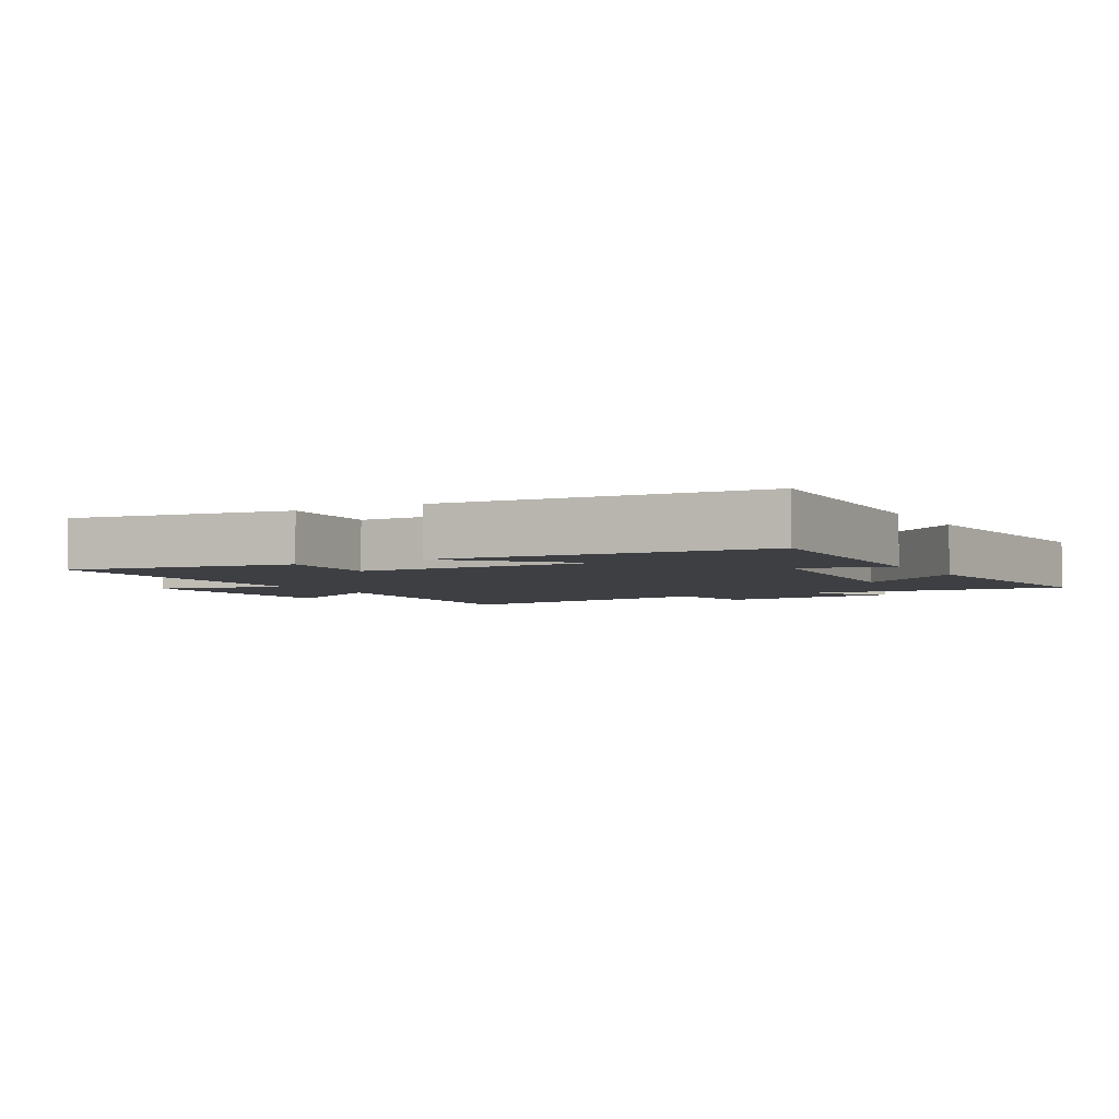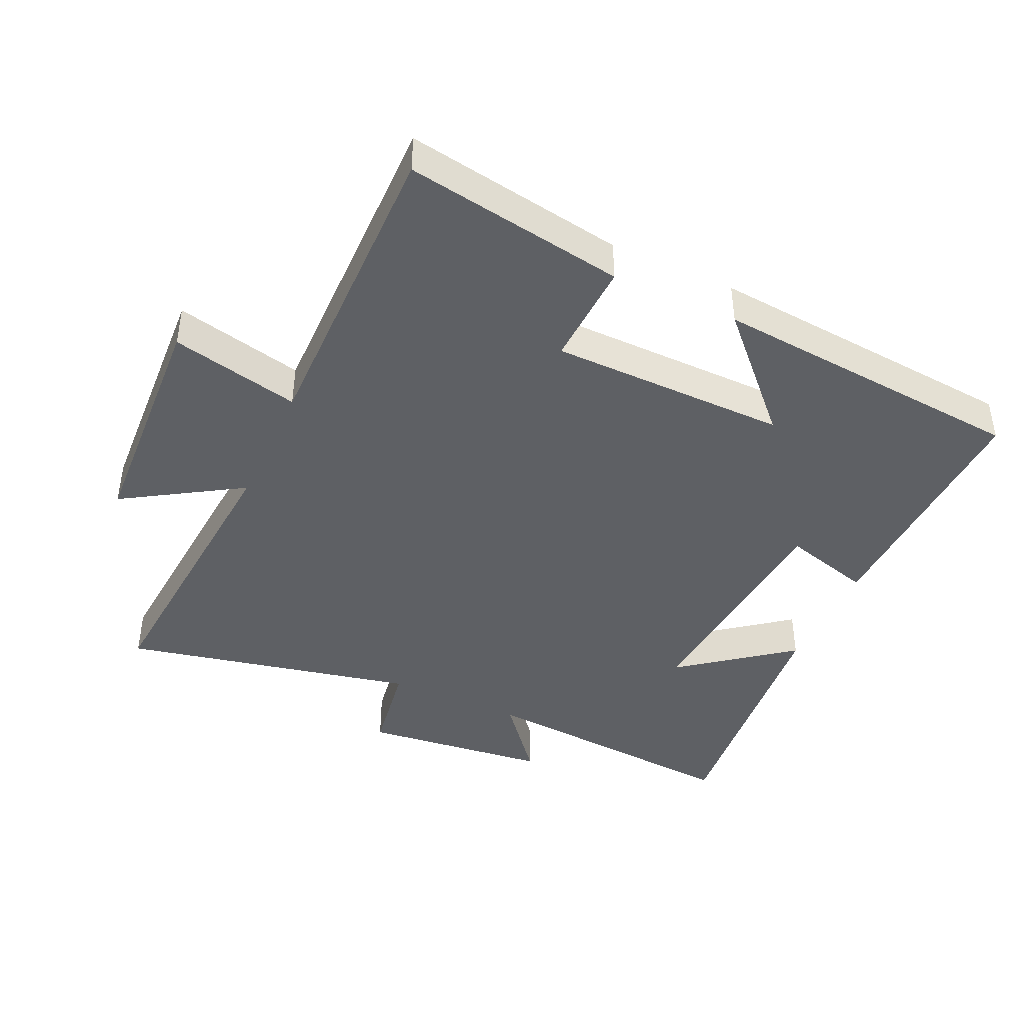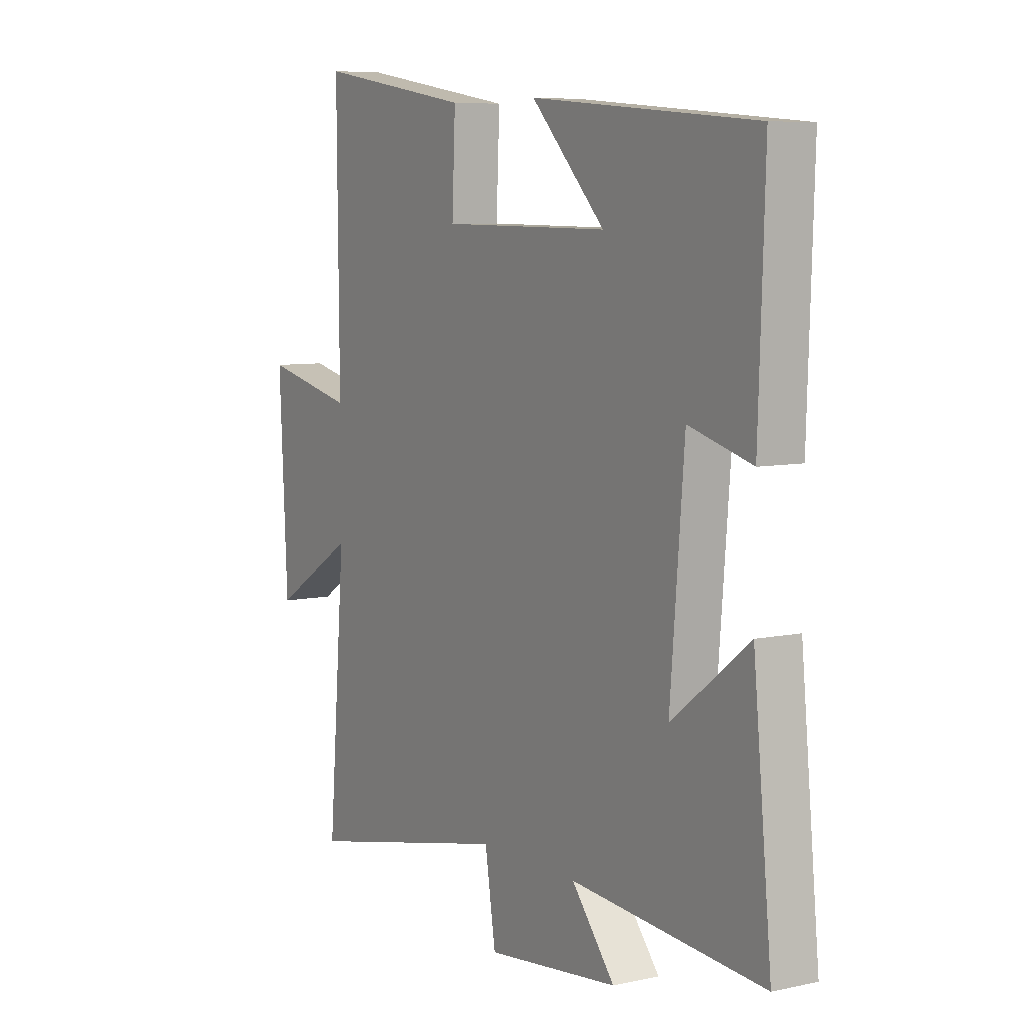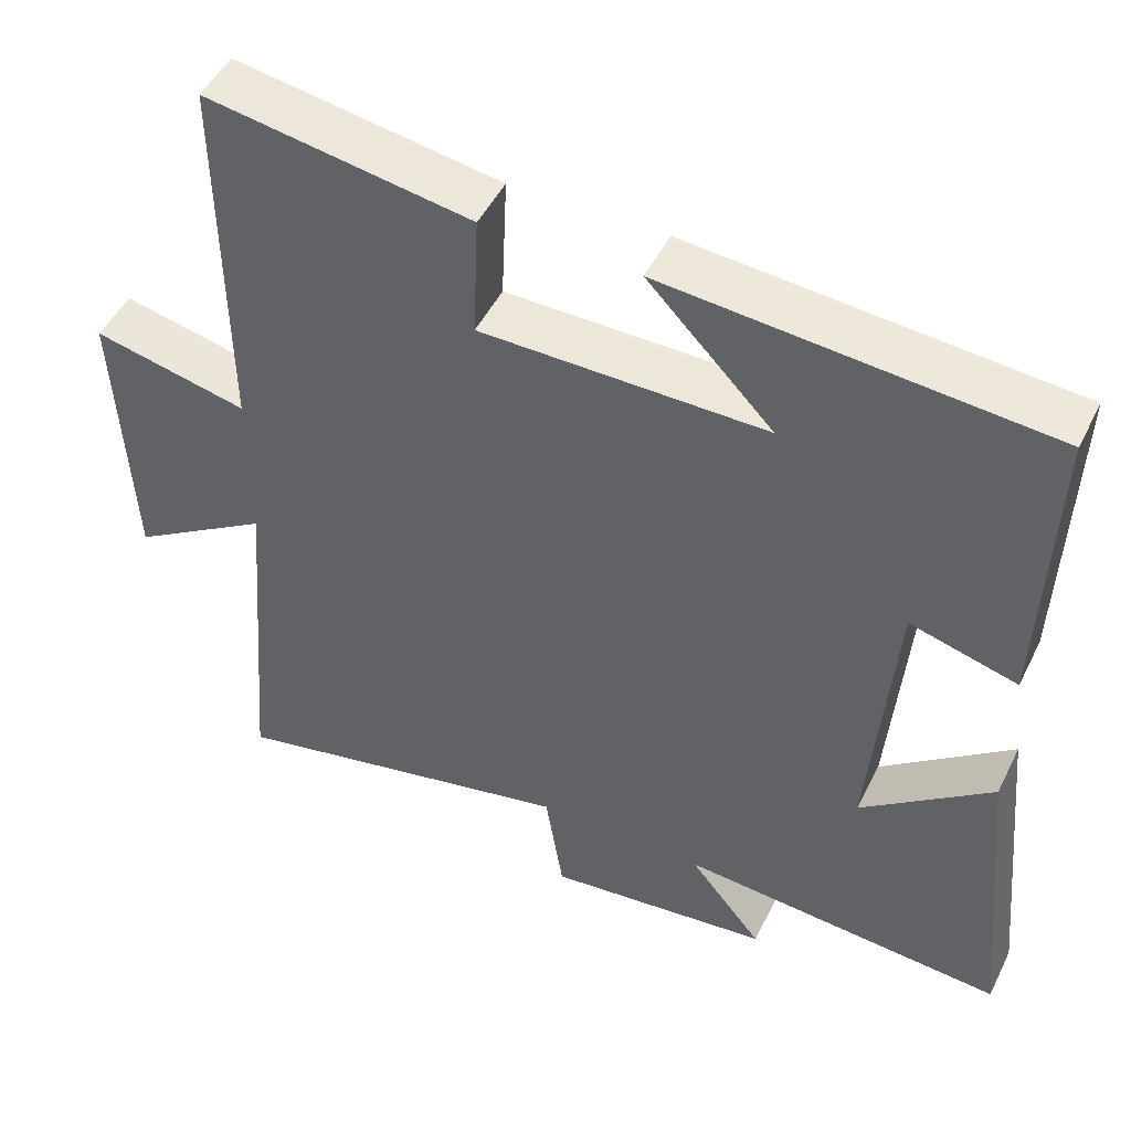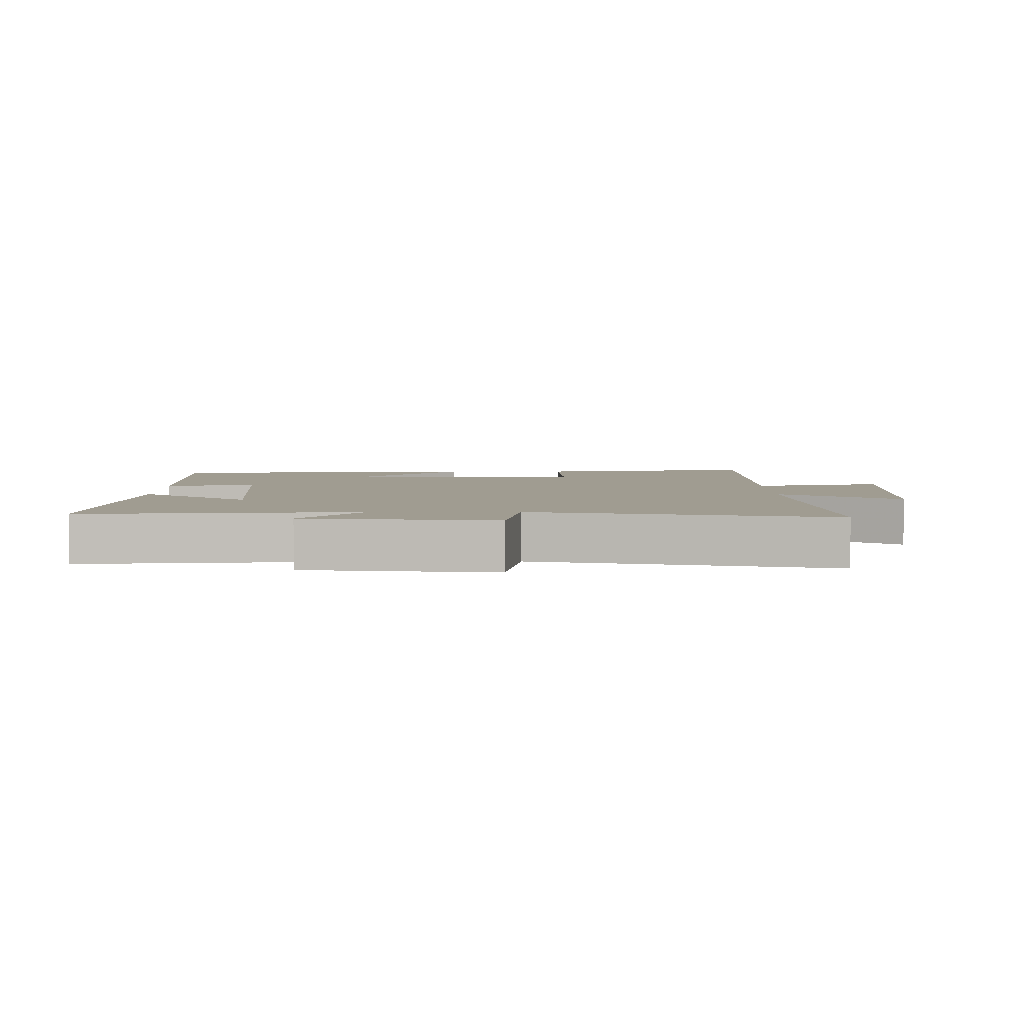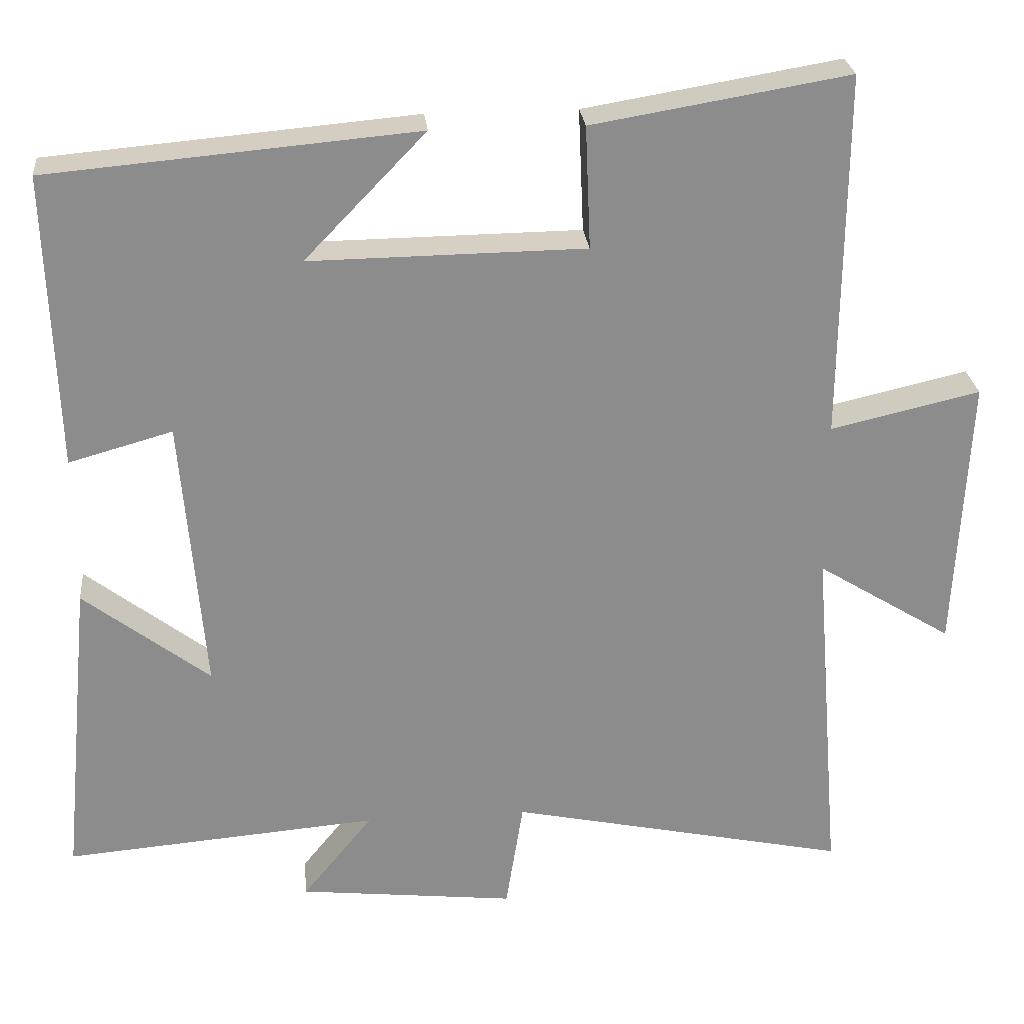
<metadata>
{"format":"obj","ext":"obj","renderer":"f3d","projection":"perspective","resolution":1024,"background":"white","views":[{"elev":-3.8,"azim":29.2,"up":"+Y"},{"elev":-42.8,"azim":-24.6,"up":"+Y"},{"elev":7.2,"azim":58.0,"up":"+Z"},{"elev":48.4,"azim":25.6,"up":"+Z"},{"elev":4.4,"azim":179.8,"up":"+Y"},{"elev":26.1,"azim":174.3,"up":"+Z"}]}
</metadata>
<code>
v -0.538 0.07 -0.596
v -0.5 0.07 -0.134
v -0.679 0.07 -0.245
v -0.697 0.07 0.119
v -0.5 0.07 0.074
v -0.504 0.07 0.556
v -0.167 0.07 0.5
v -0.174 0.07 0.339
v 0.188 0.07 0.335
v 0.029 0.07 0.5
v 0.513 0.07 0.458
v 0.5 0.07 0.071
v 0.364 0.07 0.109
v 0.334 0.07 -0.255
v 0.5 0.07 -0.127
v 0.54 0.07 -0.533
v 0.126 0.07 -0.5
v 0.219 0.07 -0.614
v -0.067 0.07 -0.646
v -0.09 0.07 -0.5
v -0.538 0 -0.596
v -0.5 0 -0.134
v -0.679 0 -0.245
v -0.697 0 0.119
v -0.5 0 0.074
v -0.504 0 0.556
v -0.167 0 0.5
v -0.174 0 0.339
v 0.188 0 0.335
v 0.029 0 0.5
v 0.513 0 0.458
v 0.5 0 0.071
v 0.364 0 0.109
v 0.334 0 -0.255
v 0.5 0 -0.127
v 0.54 0 -0.533
v 0.126 0 -0.5
v 0.219 0 -0.614
v -0.067 0 -0.646
v -0.09 0 -0.5
f 17 18 19 20
f 14 15 16 17
f 13 14 17 20
f 11 12 13
f 20 1 2
f 13 20 2
f 11 13 2
f 9 10 11
f 5 6 7 8
f 5 8 9
f 2 3 4 5
f 2 5 9 11
f 40 39 38 37
f 37 36 35 34
f 40 37 34 33
f 33 32 31
f 22 21 40
f 22 40 33
f 22 33 31
f 31 30 29
f 28 27 26 25
f 29 28 25
f 25 24 23 22
f 31 29 25 22
f 1 21 22 2
f 2 22 23 3
f 3 23 24 4
f 4 24 25 5
f 5 25 26 6
f 6 26 27 7
f 7 27 28 8
f 8 28 29 9
f 9 29 30 10
f 10 30 31 11
f 11 31 32 12
f 12 32 33 13
f 13 33 34 14
f 14 34 35 15
f 15 35 36 16
f 16 36 37 17
f 17 37 38 18
f 18 38 39 19
f 19 39 40 20
f 20 40 21 1

</code>
